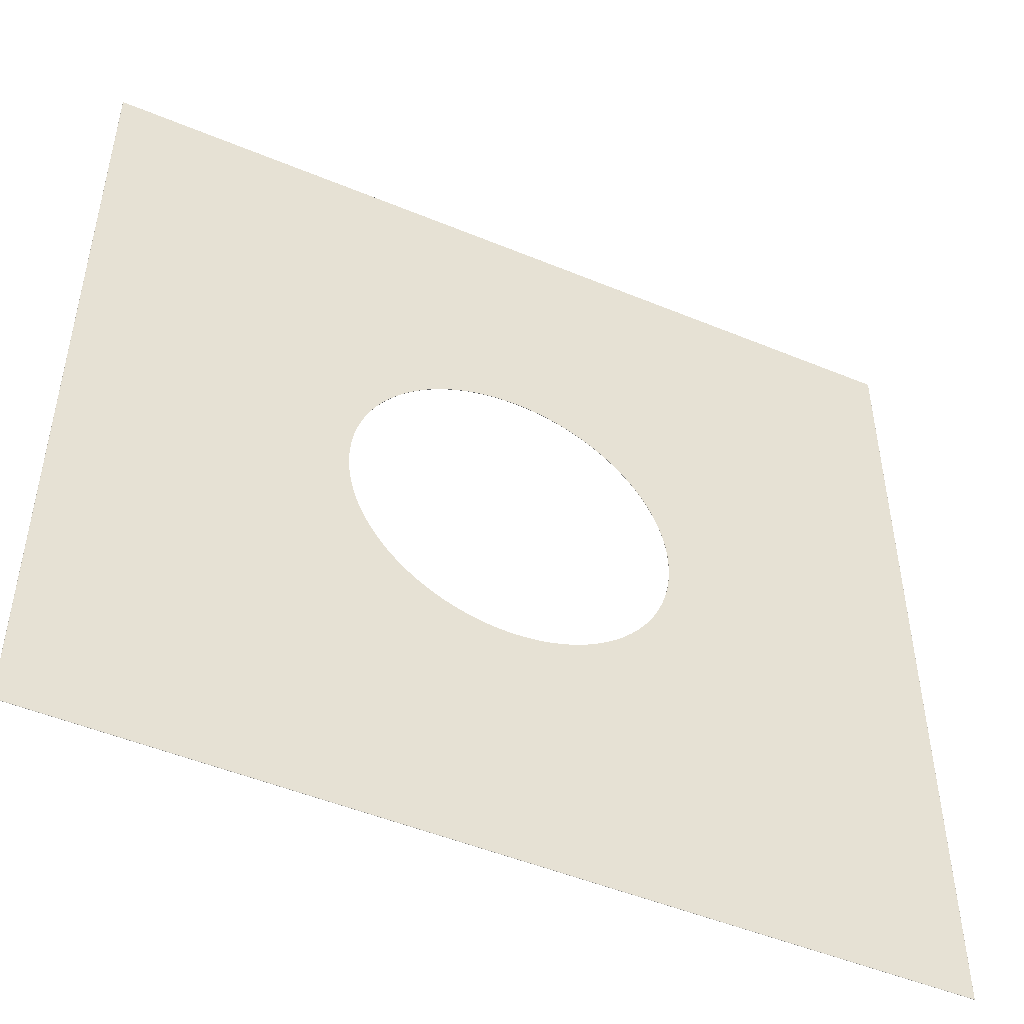
<metadata>
{"format":"obj","ext":"obj","renderer":"f3d","projection":"perspective","resolution":1024,"background":"white","views":[{"elev":-49.2,"azim":155.3,"up":"+Z"}]}
</metadata>
<code>
g ___ sleeve_10 outer
v -132.4 1.65 130
v 132.4 1.65 130
v 132.4 1.65 130
v 132.5 1.65 130
v 132.5 1.65 129.9
v 132.5 1.65 129.9
v 132.5 1.65 -129.9
v 132.5 1.65 -129.9
v 132.5 1.65 -130
v 132.4 1.65 -130
v 132.4 1.65 -130
v -132.4 1.65 -130
v -132.4 1.65 -130
v -132.5 1.65 -130
v -132.5 1.65 -129.9
v -132.5 1.65 -129.9
v -132.5 1.65 129.9
v -132.5 1.65 129.9
v -132.5 1.65 130
v -132.4 1.65 130
v -132.4 1.688 130
v 132.4 1.688 130
v 132.4 1.688 130
v 132.5 1.688 130
v 132.5 1.688 129.9
v 132.5 1.688 129.9
v 132.5 1.688 -129.9
v 132.5 1.688 -129.9
v 132.5 1.688 -130
v 132.4 1.688 -130
v 132.4 1.688 -130
v -132.4 1.688 -130
v -132.4 1.688 -130
v -132.5 1.688 -130
v -132.5 1.688 -129.9
v -132.5 1.688 -129.9
v -132.5 1.688 129.9
v -132.5 1.688 129.9
v -132.5 1.688 130
v -132.4 1.688 130
v -132.4 1.721 130
v 132.4 1.721 130
v 132.4 1.721 130
v 132.4 1.721 129.9
v 132.5 1.721 129.9
v 132.5 1.721 129.9
v 132.5 1.721 -129.9
v 132.5 1.721 -129.9
v 132.4 1.721 -129.9
v 132.4 1.721 -130
v 132.4 1.721 -130
v -132.4 1.721 -130
v -132.4 1.721 -130
v -132.4 1.721 -129.9
v -132.5 1.721 -129.9
v -132.5 1.721 -129.9
v -132.5 1.721 129.9
v -132.5 1.721 129.9
v -132.4 1.721 129.9
v -132.4 1.721 130
v -132.4 1.742 129.9
v 132.4 1.742 129.9
v 132.4 1.742 129.9
v 132.4 1.742 129.9
v 132.4 1.742 129.9
v 132.4 1.742 129.9
v 132.4 1.742 -129.9
v 132.4 1.742 -129.9
v 132.4 1.742 -129.9
v 132.4 1.742 -129.9
v 132.4 1.742 -129.9
v -132.4 1.742 -129.9
v -132.4 1.742 -129.9
v -132.4 1.742 -129.9
v -132.4 1.742 -129.9
v -132.4 1.742 -129.9
v -132.4 1.742 129.9
v -132.4 1.742 129.9
v -132.4 1.742 129.9
v -132.4 1.742 129.9
v -132.4 1.75 129.9
v 132.4 1.75 129.9
v 132.4 1.75 -129.9
v -132.4 1.75 -129.9
v 50.05 1.75 0
v 49.99 1.75 -2.456
v 49.81 1.75 -4.906
v 49.51 1.75 -7.344
v 49.09 1.75 -9.764
v 48.55 1.75 -12.16
v 47.89 1.75 -14.53
v 47.12 1.75 -16.86
v 46.24 1.75 -19.15
v 45.24 1.75 -21.4
v 44.14 1.75 -23.59
v 42.93 1.75 -25.73
v 41.62 1.75 -27.81
v 40.2 1.75 -29.81
v 38.69 1.75 -31.75
v 37.08 1.75 -33.61
v 35.39 1.75 -35.39
v 33.61 1.75 -37.08
v 31.75 1.75 -38.69
v 29.81 1.75 -40.2
v 27.81 1.75 -41.62
v 25.73 1.75 -42.93
v 23.59 1.75 -44.14
v 21.4 1.75 -45.24
v 19.15 1.75 -46.24
v 16.86 1.75 -47.12
v 14.53 1.75 -47.89
v 12.16 1.75 -48.55
v 9.764 1.75 -49.09
v 7.344 1.75 -49.51
v 4.906 1.75 -49.81
v 2.456 1.75 -49.99
v 0 1.75 -50.05
v -2.456 1.75 -49.99
v -4.906 1.75 -49.81
v -7.344 1.75 -49.51
v -9.764 1.75 -49.09
v -12.16 1.75 -48.55
v -14.53 1.75 -47.89
v -16.86 1.75 -47.12
v -19.15 1.75 -46.24
v -21.4 1.75 -45.24
v -23.59 1.75 -44.14
v -25.73 1.75 -42.93
v -27.81 1.75 -41.62
v -29.81 1.75 -40.2
v -31.75 1.75 -38.69
v -33.61 1.75 -37.08
v -35.39 1.75 -35.39
v -37.08 1.75 -33.61
v -38.69 1.75 -31.75
v -40.2 1.75 -29.81
v -41.62 1.75 -27.81
v -42.93 1.75 -25.73
v -44.14 1.75 -23.59
v -45.24 1.75 -21.4
v -46.24 1.75 -19.15
v -47.12 1.75 -16.86
v -47.89 1.75 -14.53
v -48.55 1.75 -12.16
v -49.09 1.75 -9.764
v -49.51 1.75 -7.344
v -49.81 1.75 -4.906
v -49.99 1.75 -2.456
v -50.05 1.75 0
v -49.99 1.75 2.456
v -49.81 1.75 4.906
v -49.51 1.75 7.344
v -49.09 1.75 9.764
v -48.55 1.75 12.16
v -47.89 1.75 14.53
v -47.12 1.75 16.86
v -46.24 1.75 19.15
v -45.24 1.75 21.4
v -44.14 1.75 23.59
v -42.93 1.75 25.73
v -41.62 1.75 27.81
v -40.2 1.75 29.81
v -38.69 1.75 31.75
v -37.08 1.75 33.61
v -35.39 1.75 35.39
v -33.61 1.75 37.08
v -31.75 1.75 38.69
v -29.81 1.75 40.2
v -27.81 1.75 41.62
v -25.73 1.75 42.93
v -23.59 1.75 44.14
v -21.4 1.75 45.24
v -19.15 1.75 46.24
v -16.86 1.75 47.12
v -14.53 1.75 47.89
v -12.16 1.75 48.55
v -9.764 1.75 49.09
v -7.344 1.75 49.51
v -4.906 1.75 49.81
v -2.456 1.75 49.99
v 0 1.75 50.05
v 2.456 1.75 49.99
v 4.906 1.75 49.81
v 7.344 1.75 49.51
v 9.764 1.75 49.09
v 12.16 1.75 48.55
v 14.53 1.75 47.89
v 16.86 1.75 47.12
v 19.15 1.75 46.24
v 21.4 1.75 45.24
v 23.59 1.75 44.14
v 25.73 1.75 42.93
v 27.81 1.75 41.62
v 29.81 1.75 40.2
v 31.75 1.75 38.69
v 33.61 1.75 37.08
v 35.39 1.75 35.39
v 37.08 1.75 33.61
v 38.69 1.75 31.75
v 40.2 1.75 29.81
v 41.62 1.75 27.81
v 42.93 1.75 25.73
v 44.14 1.75 23.59
v 45.24 1.75 21.4
v 46.24 1.75 19.15
v 47.12 1.75 16.86
v 47.89 1.75 14.53
v 48.55 1.75 12.16
v 49.09 1.75 9.764
v 49.51 1.75 7.344
v 49.81 1.75 4.906
v 49.99 1.75 2.456
f 16 36 35 15
f 39 59 58 38
f 36 56 55 35
f 77 81 84 76
f 1 21 40 20
f 2 22 21 1
f 22 42 41 21
f 42 62 61 41
f 62 82 81 61
f 78 81 77
f 74 84 73
f 59 79 78 58
f 79 81 78
f 56 76 75 55
f 3 23 22 2
f 23 43 42 22
f 43 63 62 42
f 63 82 62
f 75 84 74
f 18 38 37 17
f 76 84 75
f 38 58 57 37
f 58 78 77 57
f 4 24 23 3
f 24 44 43 23
f 44 64 63 43
f 64 82 63
f 19 39 38 18
f 17 37 36 16
f 21 41 60 40
f 20 40 39 19
f 41 61 80 60
f 5 25 24 4
f 25 45 44 24
f 45 65 64 44
f 65 82 64
f 37 57 56 36
f 57 77 76 56
f 40 60 59 39
f 60 80 79 59
f 80 81 79
f 6 26 25 5
f 26 46 45 25
f 46 66 65 45
f 66 82 65
f 13 33 32 12
f 61 81 80
f 182 181 82
f 81 82 181
f 183 182 82
f 81 181 180
f 184 183 82
f 81 180 179
f 185 184 82
f 81 179 178
f 186 185 82
f 81 178 177
f 187 186 82
f 81 177 176
f 188 187 82
f 81 176 175
f 189 188 82
f 81 175 174
f 190 189 82
f 81 174 173
f 191 190 82
f 81 173 172
f 192 191 82
f 81 172 171
f 193 192 82
f 81 171 170
f 194 193 82
f 81 170 169
f 195 194 82
f 81 169 168
f 196 195 82
f 81 168 167
f 197 196 82
f 81 167 166
f 198 197 82
f 81 166 165
f 81 165 164
f 199 198 82
f 81 164 163
f 200 199 82
f 81 163 162
f 201 200 82
f 81 162 161
f 202 201 82
f 81 161 160
f 203 202 82
f 81 160 159
f 204 203 82
f 81 159 158
f 205 204 82
f 81 158 157
f 206 205 82
f 81 157 156
f 207 206 82
f 81 156 155
f 208 207 82
f 81 155 154
f 209 208 82
f 81 154 153
f 210 209 82
f 81 153 152
f 211 210 82
f 81 152 151
f 212 211 82
f 81 151 150
f 85 212 82
f 81 150 149
f 85 82 83
f 86 85 83
f 84 81 149
f 87 86 83
f 84 149 148
f 88 87 83
f 84 148 147
f 89 88 83
f 84 147 146
f 90 89 83
f 84 146 145
f 91 90 83
f 84 145 144
f 92 91 83
f 84 144 143
f 93 92 83
f 84 143 142
f 94 93 83
f 84 142 141
f 95 94 83
f 84 141 140
f 96 95 83
f 84 140 139
f 97 96 83
f 84 139 138
f 98 97 83
f 84 138 137
f 99 98 83
f 84 137 136
f 100 99 83
f 84 136 135
f 101 100 83
f 84 135 134
f 84 134 133
f 102 101 83
f 84 133 132
f 103 102 83
f 84 132 131
f 104 103 83
f 84 131 130
f 105 104 83
f 84 130 129
f 106 105 83
f 84 129 128
f 107 106 83
f 84 128 127
f 108 107 83
f 84 127 126
f 109 108 83
f 84 126 125
f 110 109 83
f 84 125 124
f 111 110 83
f 84 124 123
f 112 111 83
f 84 123 122
f 113 112 83
f 84 122 121
f 114 113 83
f 84 121 120
f 115 114 83
f 84 120 119
f 116 115 83
f 84 119 118
f 117 116 83
f 84 118 117
f 83 84 117
f 33 53 52 32
f 7 27 26 6
f 27 47 46 26
f 47 67 66 46
f 67 83 82 66
f 34 54 53 33
f 54 74 73 53
f 14 34 33 13
f 15 35 34 14
f 35 55 54 34
f 8 28 27 7
f 28 48 47 27
f 48 68 67 47
f 68 83 67
f 11 31 30 10
f 31 51 50 30
f 55 75 74 54
f 12 32 31 11
f 32 52 51 31
f 9 29 28 8
f 29 49 48 28
f 49 69 68 48
f 69 83 68
f 51 71 70 50
f 71 83 70
f 52 72 71 51
f 72 84 83 71
f 73 84 72
f 10 30 29 9
f 30 50 49 29
f 50 70 69 49
f 70 83 69
f 53 73 72 52
g ___ sleeve_10 inner
v -132.3 1.65 129.9
v -132.3 1.65 -129.9
v 132.5 1.65 129.9
v 132.5 1.65 -129.9
v 50.05 1.65 0
v 49.99 1.65 -2.456
v 49.81 1.65 -4.906
v 49.51 1.65 -7.344
v 49.09 1.65 -9.764
v 48.55 1.65 -12.16
v 47.89 1.65 -14.53
v 47.12 1.65 -16.86
v 46.24 1.65 -19.15
v 45.24 1.65 -21.4
v 44.14 1.65 -23.59
v 42.93 1.65 -25.73
v 41.62 1.65 -27.81
v 40.2 1.65 -29.81
v 38.69 1.65 -31.75
v 37.08 1.65 -33.61
v 35.39 1.65 -35.39
v 33.61 1.65 -37.08
v 31.75 1.65 -38.69
v 29.81 1.65 -40.2
v 27.81 1.65 -41.62
v 25.73 1.65 -42.93
v 23.59 1.65 -44.14
v 21.4 1.65 -45.24
v 19.15 1.65 -46.24
v 16.86 1.65 -47.12
v 14.53 1.65 -47.89
v 12.16 1.65 -48.55
v 9.764 1.65 -49.09
v 7.344 1.65 -49.51
v 4.906 1.65 -49.81
v 2.456 1.65 -49.99
v 0 1.65 -50.05
v -2.456 1.65 -49.99
v -4.906 1.65 -49.81
v -7.344 1.65 -49.51
v -9.764 1.65 -49.09
v -12.16 1.65 -48.55
v -14.53 1.65 -47.89
v -16.86 1.65 -47.12
v -19.15 1.65 -46.24
v -21.4 1.65 -45.24
v -23.59 1.65 -44.14
v -25.73 1.65 -42.93
v -27.81 1.65 -41.62
v -29.81 1.65 -40.2
v -31.75 1.65 -38.69
v -33.61 1.65 -37.08
v -35.39 1.65 -35.39
v -37.08 1.65 -33.61
v -38.69 1.65 -31.75
v -40.2 1.65 -29.81
v -41.62 1.65 -27.81
v -42.93 1.65 -25.73
v -44.14 1.65 -23.59
v -45.24 1.65 -21.4
v -46.24 1.65 -19.15
v -47.12 1.65 -16.86
v -47.89 1.65 -14.53
v -48.55 1.65 -12.16
v -49.09 1.65 -9.764
v -49.51 1.65 -7.344
v -49.81 1.65 -4.906
v -49.99 1.65 -2.456
v -50.05 1.65 0
v -49.99 1.65 2.456
v -49.81 1.65 4.906
v -49.51 1.65 7.344
v -49.09 1.65 9.764
v -48.55 1.65 12.16
v -47.89 1.65 14.53
v -47.12 1.65 16.86
v -46.24 1.65 19.15
v -45.24 1.65 21.4
v -44.14 1.65 23.59
v -42.93 1.65 25.73
v -41.62 1.65 27.81
v -40.2 1.65 29.81
v -38.69 1.65 31.75
v -37.08 1.65 33.61
v -35.39 1.65 35.39
v -33.61 1.65 37.08
v -31.75 1.65 38.69
v -29.81 1.65 40.2
v -27.81 1.65 41.62
v -25.73 1.65 42.93
v -23.59 1.65 44.14
v -21.4 1.65 45.24
v -19.15 1.65 46.24
v -16.86 1.65 47.12
v -14.53 1.65 47.89
v -12.16 1.65 48.55
v -9.764 1.65 49.09
v -7.344 1.65 49.51
v -4.906 1.65 49.81
v -2.456 1.65 49.99
v 0 1.65 50.05
v 2.456 1.65 49.99
v 4.906 1.65 49.81
v 7.344 1.65 49.51
v 9.764 1.65 49.09
v 12.16 1.65 48.55
v 14.53 1.65 47.89
v 16.86 1.65 47.12
v 19.15 1.65 46.24
v 21.4 1.65 45.24
v 23.59 1.65 44.14
v 25.73 1.65 42.93
v 27.81 1.65 41.62
v 29.81 1.65 40.2
v 31.75 1.65 38.69
v 33.61 1.65 37.08
v 35.39 1.65 35.39
v 37.08 1.65 33.61
v 38.69 1.65 31.75
v 40.2 1.65 29.81
v 41.62 1.65 27.81
v 42.93 1.65 25.73
v 44.14 1.65 23.59
v 45.24 1.65 21.4
v 46.24 1.65 19.15
v 47.12 1.65 16.86
v 47.89 1.65 14.53
v 48.55 1.65 12.16
v 49.09 1.65 9.764
v 49.51 1.65 7.344
v 49.81 1.65 4.906
v 49.99 1.65 2.456
f 312 313 213
f 215 213 313
f 311 312 213
f 215 313 314
f 310 311 213
f 215 314 315
f 309 310 213
f 215 315 316
f 308 309 213
f 215 316 317
f 307 308 213
f 215 317 318
f 306 307 213
f 215 318 319
f 305 306 213
f 215 319 320
f 304 305 213
f 215 320 321
f 303 304 213
f 215 321 322
f 302 303 213
f 215 322 323
f 301 302 213
f 215 323 324
f 300 301 213
f 215 324 325
f 299 300 213
f 215 325 326
f 298 299 213
f 215 326 327
f 297 298 213
f 215 327 328
f 296 297 213
f 215 328 329
f 215 329 330
f 295 296 213
f 215 330 331
f 294 295 213
f 215 331 332
f 293 294 213
f 215 332 333
f 292 293 213
f 215 333 334
f 291 292 213
f 215 334 335
f 290 291 213
f 215 335 336
f 289 290 213
f 215 336 337
f 288 289 213
f 215 337 338
f 287 288 213
f 215 338 339
f 286 287 213
f 215 339 340
f 285 286 213
f 215 340 341
f 284 285 213
f 215 341 342
f 283 284 213
f 215 342 343
f 282 283 213
f 215 343 344
f 281 282 213
f 215 344 217
f 281 213 214
f 280 281 214
f 216 215 217
f 279 280 214
f 216 217 218
f 278 279 214
f 216 218 219
f 277 278 214
f 216 219 220
f 276 277 214
f 216 220 221
f 275 276 214
f 216 221 222
f 274 275 214
f 216 222 223
f 273 274 214
f 216 223 224
f 272 273 214
f 216 224 225
f 271 272 214
f 216 225 226
f 270 271 214
f 216 226 227
f 269 270 214
f 216 227 228
f 268 269 214
f 216 228 229
f 267 268 214
f 216 229 230
f 266 267 214
f 216 230 231
f 265 266 214
f 216 231 232
f 216 232 233
f 264 265 214
f 216 233 234
f 263 264 214
f 216 234 235
f 262 263 214
f 216 235 236
f 261 262 214
f 216 236 237
f 260 261 214
f 216 237 238
f 259 260 214
f 216 238 239
f 258 259 214
f 216 239 240
f 257 258 214
f 216 240 241
f 256 257 214
f 216 241 242
f 255 256 214
f 216 242 243
f 254 255 214
f 216 243 244
f 253 254 214
f 216 244 245
f 252 253 214
f 216 245 246
f 251 252 214
f 216 246 247
f 250 251 214
f 216 247 248
f 249 250 214
f 216 248 249
f 249 214 216
g ___ hole
v 50.05 1.75 0
v 49.99 1.75 -2.456
v 49.81 1.75 -4.906
v 49.51 1.75 -7.344
v 49.09 1.75 -9.764
v 48.55 1.75 -12.16
v 47.89 1.75 -14.53
v 47.12 1.75 -16.86
v 46.24 1.75 -19.15
v 45.24 1.75 -21.4
v 44.14 1.75 -23.59
v 42.93 1.75 -25.73
v 41.62 1.75 -27.81
v 40.2 1.75 -29.81
v 38.69 1.75 -31.75
v 37.08 1.75 -33.61
v 35.39 1.75 -35.39
v 33.61 1.75 -37.08
v 31.75 1.75 -38.69
v 29.81 1.75 -40.2
v 27.81 1.75 -41.62
v 25.73 1.75 -42.93
v 23.59 1.75 -44.14
v 21.4 1.75 -45.24
v 19.15 1.75 -46.24
v 16.86 1.75 -47.12
v 14.53 1.75 -47.89
v 12.16 1.75 -48.55
v 9.764 1.75 -49.09
v 7.344 1.75 -49.51
v 4.906 1.75 -49.81
v 2.456 1.75 -49.99
v 0 1.75 -50.05
v -2.456 1.75 -49.99
v -4.906 1.75 -49.81
v -7.344 1.75 -49.51
v -9.764 1.75 -49.09
v -12.16 1.75 -48.55
v -14.53 1.75 -47.89
v -16.86 1.75 -47.12
v -19.15 1.75 -46.24
v -21.4 1.75 -45.24
v -23.59 1.75 -44.14
v -25.73 1.75 -42.93
v -27.81 1.75 -41.62
v -29.81 1.75 -40.2
v -31.75 1.75 -38.69
v -33.61 1.75 -37.08
v -35.39 1.75 -35.39
v -37.08 1.75 -33.61
v -38.69 1.75 -31.75
v -40.2 1.75 -29.81
v -41.62 1.75 -27.81
v -42.93 1.75 -25.73
v -44.14 1.75 -23.59
v -45.24 1.75 -21.4
v -46.24 1.75 -19.15
v -47.12 1.75 -16.86
v -47.89 1.75 -14.53
v -48.55 1.75 -12.16
v -49.09 1.75 -9.764
v -49.51 1.75 -7.344
v -49.81 1.75 -4.906
v -49.99 1.75 -2.456
v -50.05 1.75 0
v -49.99 1.75 2.456
v -49.81 1.75 4.906
v -49.51 1.75 7.344
v -49.09 1.75 9.764
v -48.55 1.75 12.16
v -47.89 1.75 14.53
v -47.12 1.75 16.86
v -46.24 1.75 19.15
v -45.24 1.75 21.4
v -44.14 1.75 23.59
v -42.93 1.75 25.73
v -41.62 1.75 27.81
v -40.2 1.75 29.81
v -38.69 1.75 31.75
v -37.08 1.75 33.61
v -35.39 1.75 35.39
v -33.61 1.75 37.08
v -31.75 1.75 38.69
v -29.81 1.75 40.2
v -27.81 1.75 41.62
v -25.73 1.75 42.93
v -23.59 1.75 44.14
v -21.4 1.75 45.24
v -19.15 1.75 46.24
v -16.86 1.75 47.12
v -14.53 1.75 47.89
v -12.16 1.75 48.55
v -9.764 1.75 49.09
v -7.344 1.75 49.51
v -4.906 1.75 49.81
v -2.456 1.75 49.99
v 0 1.75 50.05
v 2.456 1.75 49.99
v 4.906 1.75 49.81
v 7.344 1.75 49.51
v 9.764 1.75 49.09
v 12.16 1.75 48.55
v 14.53 1.75 47.89
v 16.86 1.75 47.12
v 19.15 1.75 46.24
v 21.4 1.75 45.24
v 23.59 1.75 44.14
v 25.73 1.75 42.93
v 27.81 1.75 41.62
v 29.81 1.75 40.2
v 31.75 1.75 38.69
v 33.61 1.75 37.08
v 35.39 1.75 35.39
v 37.08 1.75 33.61
v 38.69 1.75 31.75
v 40.2 1.75 29.81
v 41.62 1.75 27.81
v 42.93 1.75 25.73
v 44.14 1.75 23.59
v 45.24 1.75 21.4
v 46.24 1.75 19.15
v 47.12 1.75 16.86
v 47.89 1.75 14.53
v 48.55 1.75 12.16
v 49.09 1.75 9.764
v 49.51 1.75 7.344
v 49.81 1.75 4.906
v 49.99 1.75 2.456
v 50.05 1.65 0
v 49.99 1.65 -2.456
v 49.81 1.65 -4.906
v 49.51 1.65 -7.344
v 49.09 1.65 -9.764
v 48.55 1.65 -12.16
v 47.89 1.65 -14.53
v 47.12 1.65 -16.86
v 46.24 1.65 -19.15
v 45.24 1.65 -21.4
v 44.14 1.65 -23.59
v 42.93 1.65 -25.73
v 41.62 1.65 -27.81
v 40.2 1.65 -29.81
v 38.69 1.65 -31.75
v 37.08 1.65 -33.61
v 35.39 1.65 -35.39
v 33.61 1.65 -37.08
v 31.75 1.65 -38.69
v 29.81 1.65 -40.2
v 27.81 1.65 -41.62
v 25.73 1.65 -42.93
v 23.59 1.65 -44.14
v 21.4 1.65 -45.24
v 19.15 1.65 -46.24
v 16.86 1.65 -47.12
v 14.53 1.65 -47.89
v 12.16 1.65 -48.55
v 9.764 1.65 -49.09
v 7.344 1.65 -49.51
v 4.906 1.65 -49.81
v 2.456 1.65 -49.99
v 0 1.65 -50.05
v -2.456 1.65 -49.99
v -4.906 1.65 -49.81
v -7.344 1.65 -49.51
v -9.764 1.65 -49.09
v -12.16 1.65 -48.55
v -14.53 1.65 -47.89
v -16.86 1.65 -47.12
v -19.15 1.65 -46.24
v -21.4 1.65 -45.24
v -23.59 1.65 -44.14
v -25.73 1.65 -42.93
v -27.81 1.65 -41.62
v -29.81 1.65 -40.2
v -31.75 1.65 -38.69
v -33.61 1.65 -37.08
v -35.39 1.65 -35.39
v -37.08 1.65 -33.61
v -38.69 1.65 -31.75
v -40.2 1.65 -29.81
v -41.62 1.65 -27.81
v -42.93 1.65 -25.73
v -44.14 1.65 -23.59
v -45.24 1.65 -21.4
v -46.24 1.65 -19.15
v -47.12 1.65 -16.86
v -47.89 1.65 -14.53
v -48.55 1.65 -12.16
v -49.09 1.65 -9.764
v -49.51 1.65 -7.344
v -49.81 1.65 -4.906
v -49.99 1.65 -2.456
v -50.05 1.65 0
v -49.99 1.65 2.456
v -49.81 1.65 4.906
v -49.51 1.65 7.344
v -49.09 1.65 9.764
v -48.55 1.65 12.16
v -47.89 1.65 14.53
v -47.12 1.65 16.86
v -46.24 1.65 19.15
v -45.24 1.65 21.4
v -44.14 1.65 23.59
v -42.93 1.65 25.73
v -41.62 1.65 27.81
v -40.2 1.65 29.81
v -38.69 1.65 31.75
v -37.08 1.65 33.61
v -35.39 1.65 35.39
v -33.61 1.65 37.08
v -31.75 1.65 38.69
v -29.81 1.65 40.2
v -27.81 1.65 41.62
v -25.73 1.65 42.93
v -23.59 1.65 44.14
v -21.4 1.65 45.24
v -19.15 1.65 46.24
v -16.86 1.65 47.12
v -14.53 1.65 47.89
v -12.16 1.65 48.55
v -9.764 1.65 49.09
v -7.344 1.65 49.51
v -4.906 1.65 49.81
v -2.456 1.65 49.99
v 0 1.65 50.05
v 2.456 1.65 49.99
v 4.906 1.65 49.81
v 7.344 1.65 49.51
v 9.764 1.65 49.09
v 12.16 1.65 48.55
v 14.53 1.65 47.89
v 16.86 1.65 47.12
v 19.15 1.65 46.24
v 21.4 1.65 45.24
v 23.59 1.65 44.14
v 25.73 1.65 42.93
v 27.81 1.65 41.62
v 29.81 1.65 40.2
v 31.75 1.65 38.69
v 33.61 1.65 37.08
v 35.39 1.65 35.39
v 37.08 1.65 33.61
v 38.69 1.65 31.75
v 40.2 1.65 29.81
v 41.62 1.65 27.81
v 42.93 1.65 25.73
v 44.14 1.65 23.59
v 45.24 1.65 21.4
v 46.24 1.65 19.15
v 47.12 1.65 16.86
v 47.89 1.65 14.53
v 48.55 1.65 12.16
v 49.09 1.65 9.764
v 49.51 1.65 7.344
v 49.81 1.65 4.906
v 49.99 1.65 2.456
f 473 345 346 474
f 474 346 347 475
f 475 347 348 476
f 476 348 349 477
f 477 349 350 478
f 478 350 351 479
f 479 351 352 480
f 480 352 353 481
f 481 353 354 482
f 482 354 355 483
f 483 355 356 484
f 484 356 357 485
f 485 357 358 486
f 486 358 359 487
f 487 359 360 488
f 488 360 361 489
f 489 361 362 490
f 490 362 363 491
f 491 363 364 492
f 492 364 365 493
f 493 365 366 494
f 494 366 367 495
f 495 367 368 496
f 496 368 369 497
f 497 369 370 498
f 498 370 371 499
f 499 371 372 500
f 500 372 373 501
f 501 373 374 502
f 502 374 375 503
f 503 375 376 504
f 504 376 377 505
f 505 377 378 506
f 506 378 379 507
f 507 379 380 508
f 508 380 381 509
f 509 381 382 510
f 510 382 383 511
f 511 383 384 512
f 512 384 385 513
f 513 385 386 514
f 514 386 387 515
f 515 387 388 516
f 516 388 389 517
f 517 389 390 518
f 518 390 391 519
f 519 391 392 520
f 520 392 393 521
f 521 393 394 522
f 522 394 395 523
f 523 395 396 524
f 524 396 397 525
f 525 397 398 526
f 526 398 399 527
f 527 399 400 528
f 528 400 401 529
f 529 401 402 530
f 530 402 403 531
f 531 403 404 532
f 532 404 405 533
f 533 405 406 534
f 534 406 407 535
f 535 407 408 536
f 536 408 409 537
f 537 409 410 538
f 538 410 411 539
f 539 411 412 540
f 540 412 413 541
f 541 413 414 542
f 542 414 415 543
f 543 415 416 544
f 544 416 417 545
f 545 417 418 546
f 546 418 419 547
f 547 419 420 548
f 548 420 421 549
f 549 421 422 550
f 550 422 423 551
f 551 423 424 552
f 552 424 425 553
f 553 425 426 554
f 554 426 427 555
f 555 427 428 556
f 556 428 429 557
f 557 429 430 558
f 558 430 431 559
f 559 431 432 560
f 560 432 433 561
f 561 433 434 562
f 562 434 435 563
f 563 435 436 564
f 564 436 437 565
f 565 437 438 566
f 566 438 439 567
f 567 439 440 568
f 568 440 441 569
f 569 441 442 570
f 570 442 443 571
f 571 443 444 572
f 572 444 445 573
f 573 445 446 574
f 574 446 447 575
f 575 447 448 576
f 576 448 449 577
f 577 449 450 578
f 578 450 451 579
f 579 451 452 580
f 580 452 453 581
f 581 453 454 582
f 582 454 455 583
f 583 455 456 584
f 584 456 457 585
f 585 457 458 586
f 586 458 459 587
f 587 459 460 588
f 588 460 461 589
f 589 461 462 590
f 590 462 463 591
f 591 463 464 592
f 592 464 465 593
f 593 465 466 594
f 594 466 467 595
f 595 467 468 596
f 596 468 469 597
f 597 469 470 598
f 598 470 471 599
f 599 471 472 600
f 600 472 345 473

</code>
